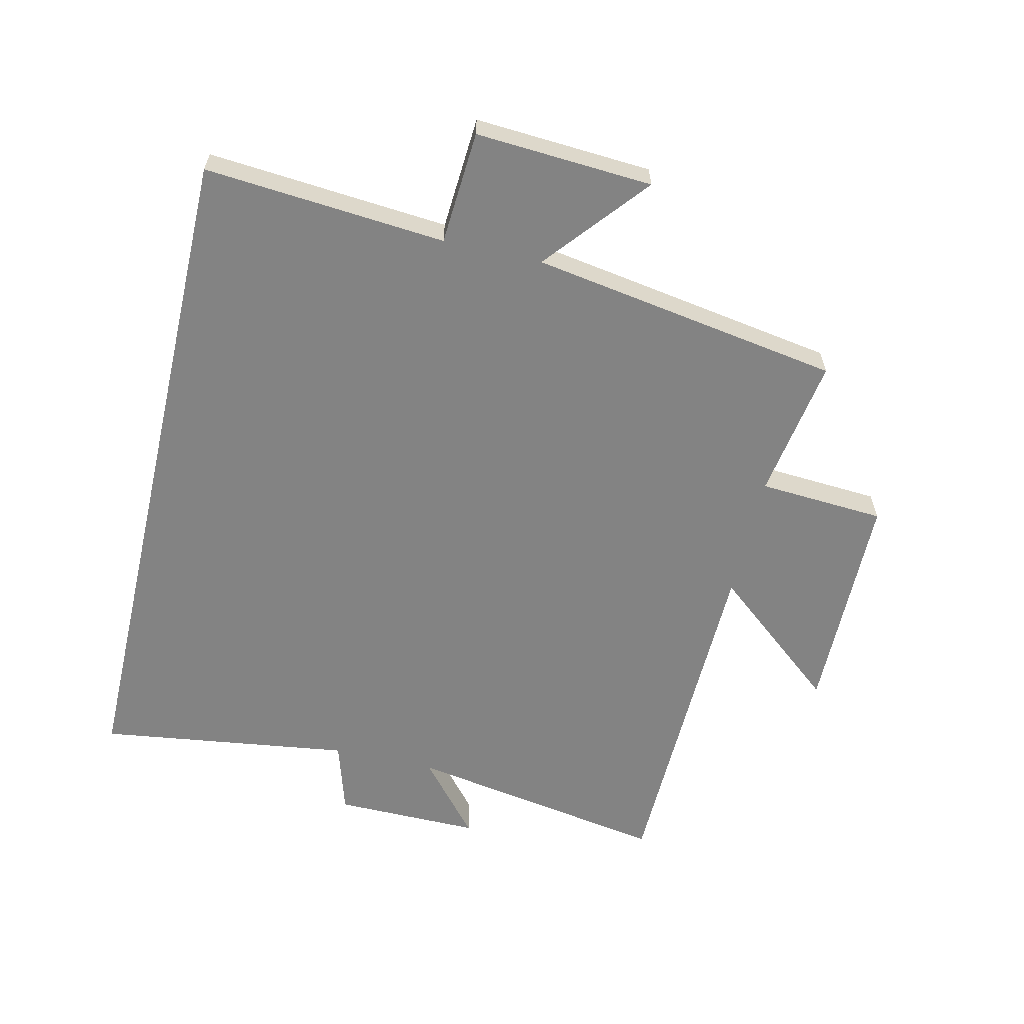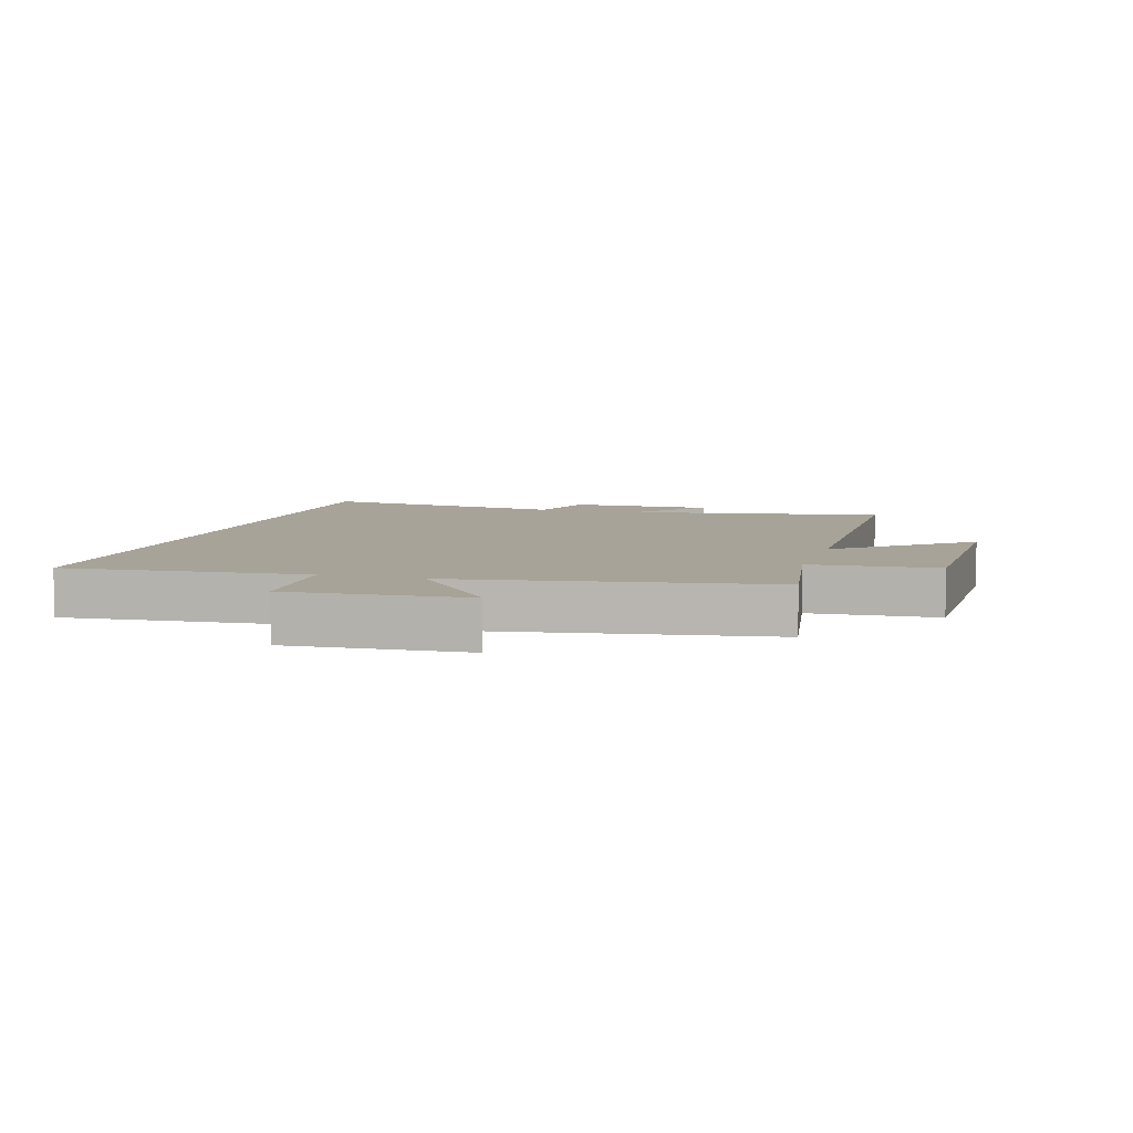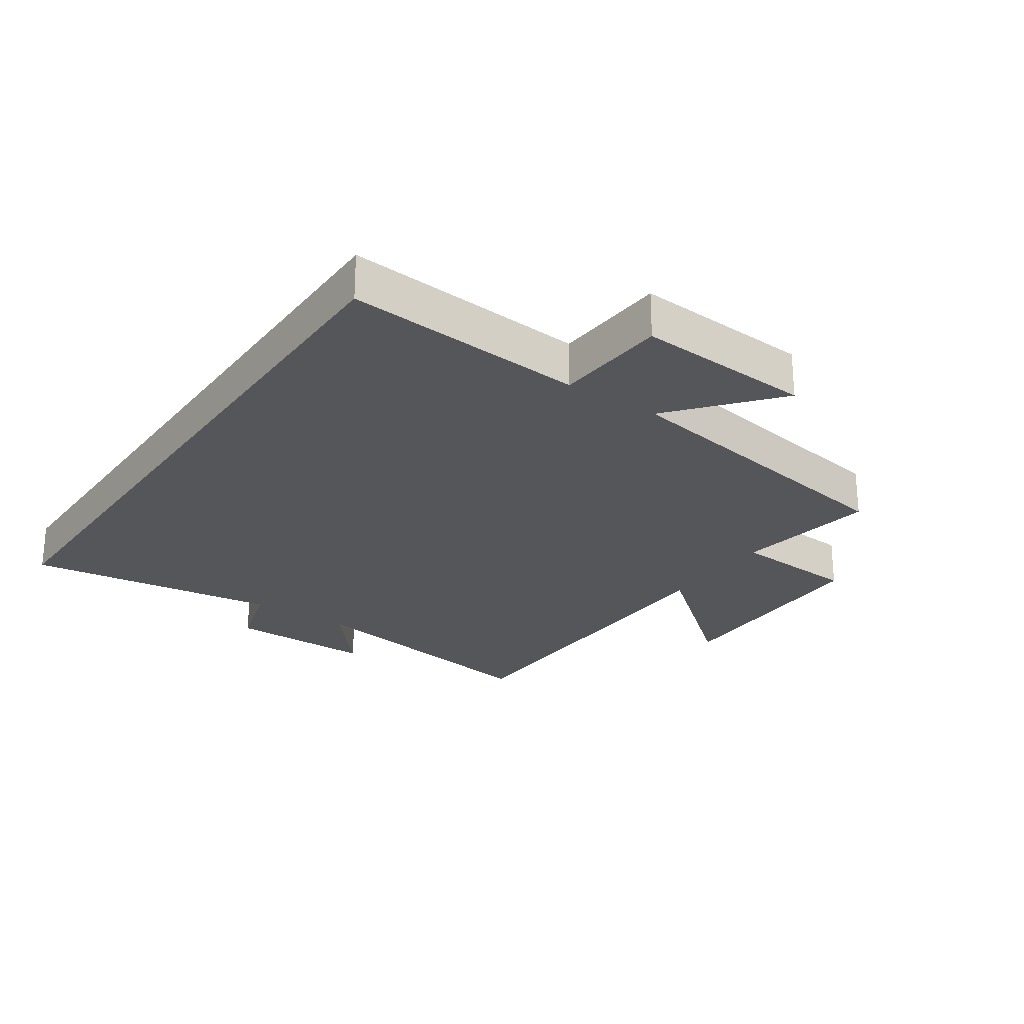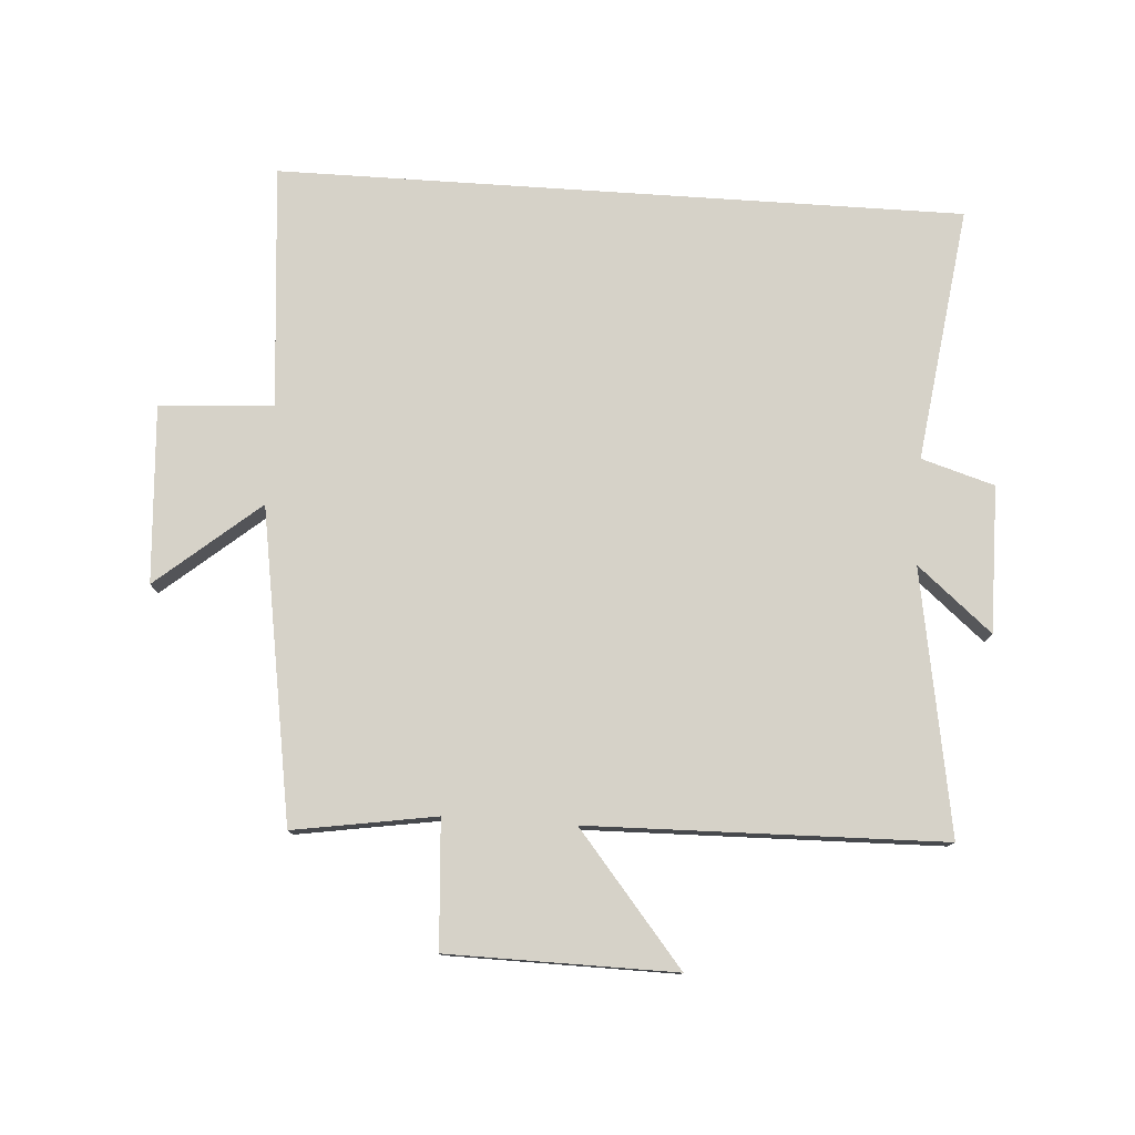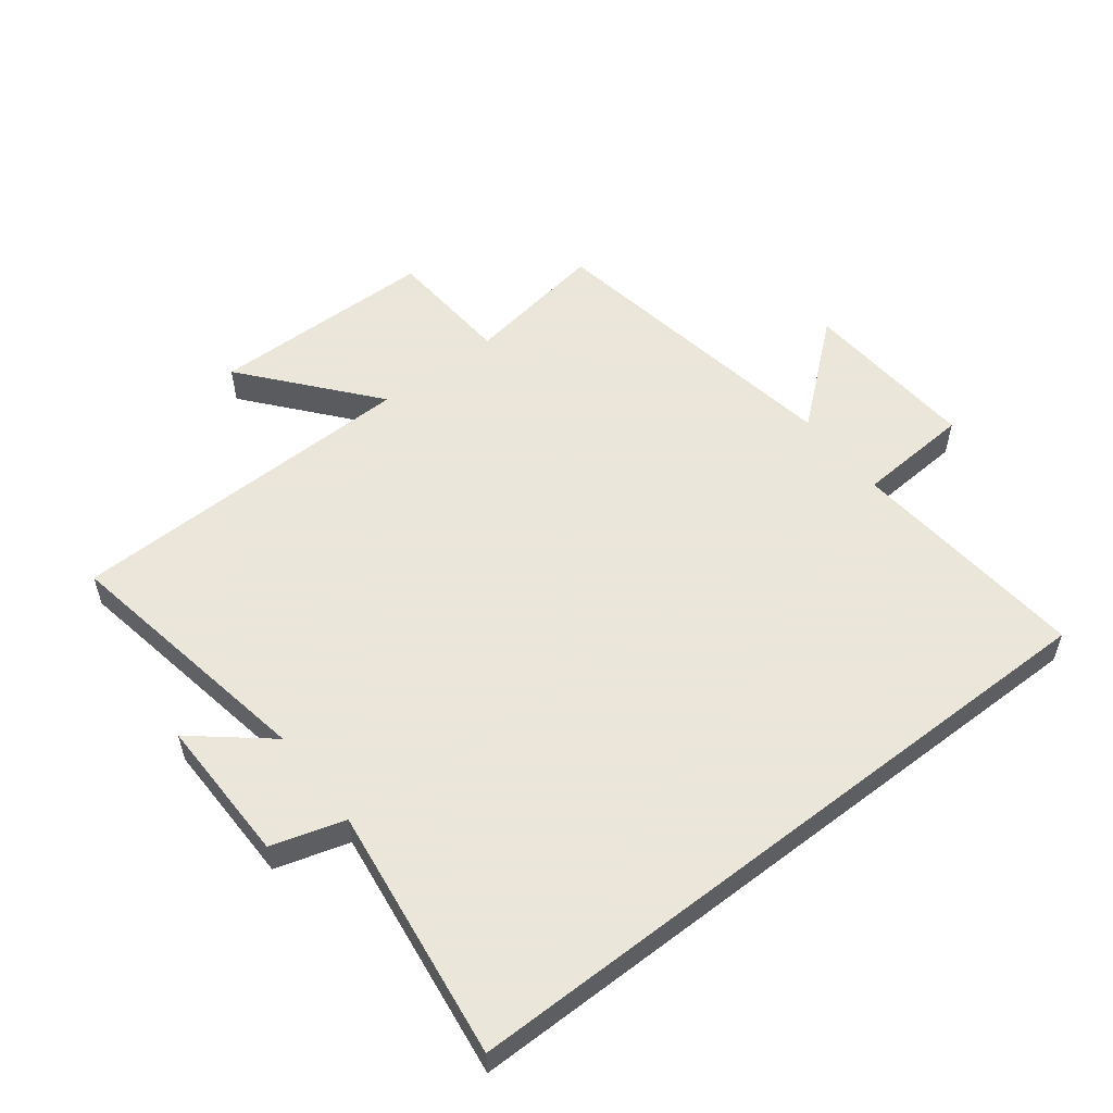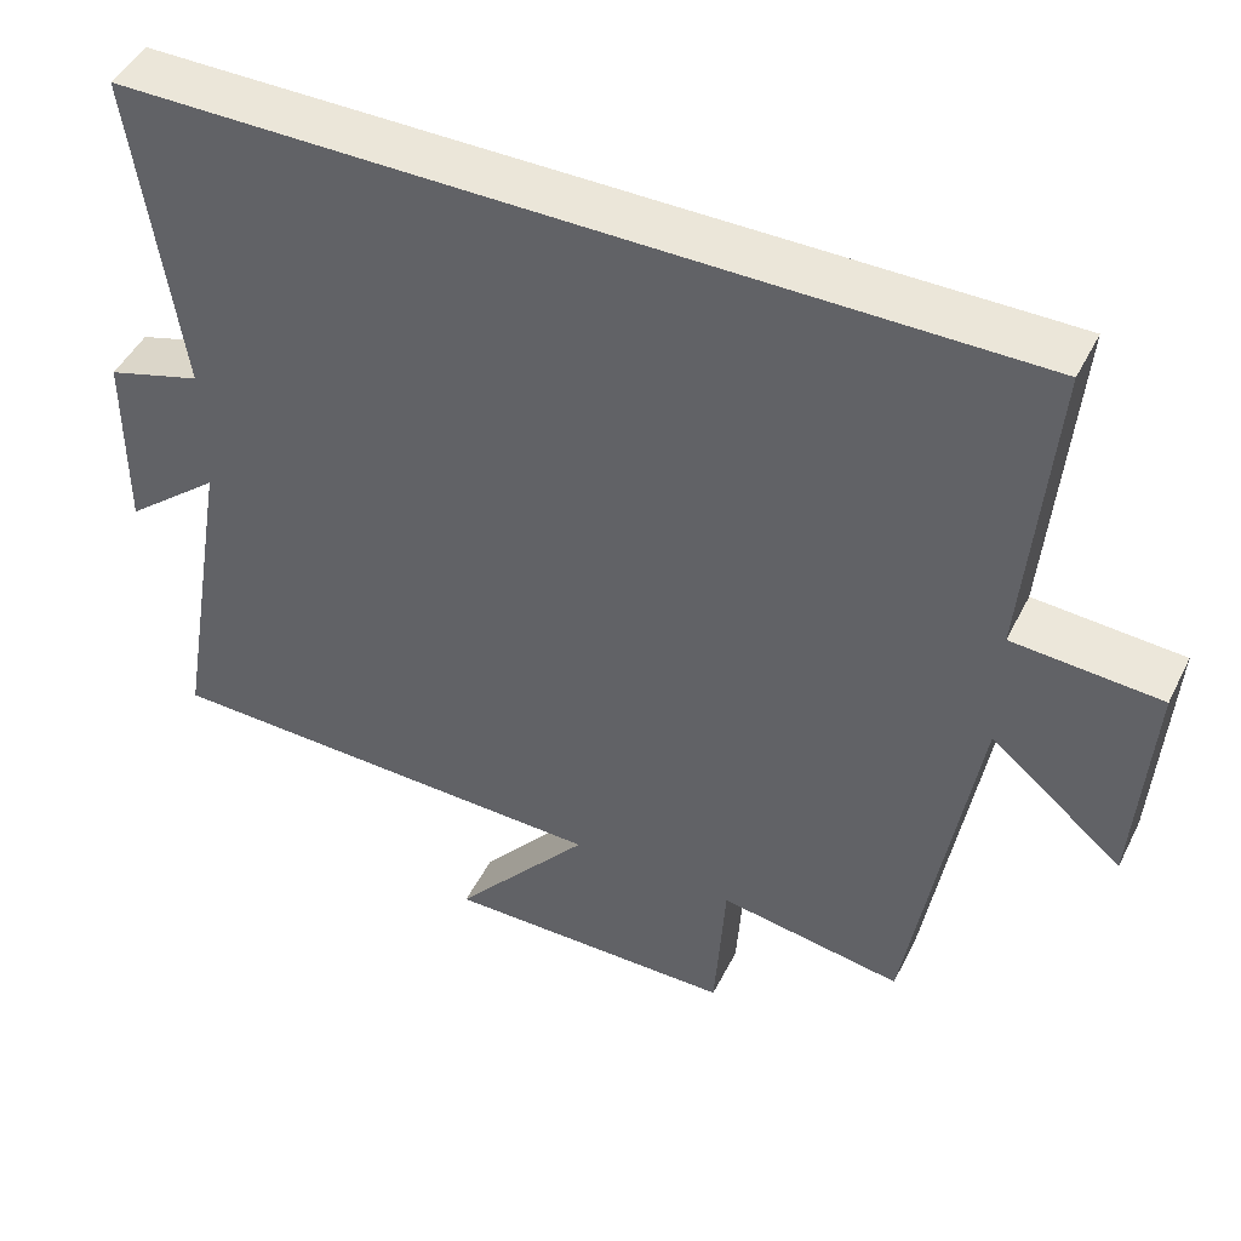
<metadata>
{"format":"obj","ext":"obj","renderer":"f3d","projection":"perspective","resolution":1024,"background":"white","views":[{"elev":-61.0,"azim":77.0,"up":"+Y"},{"elev":6.8,"azim":106.4,"up":"+Y"},{"elev":-25.3,"azim":55.6,"up":"+Y"},{"elev":78.0,"azim":-176.2,"up":"+Y"},{"elev":55.0,"azim":-37.8,"up":"+Y"},{"elev":46.7,"azim":25.6,"up":"+Z"}]}
</metadata>
<code>
v -0.555 0.07 0.5
v 0.532 0.07 0.5
v 0.5 0.07 0.116
v 0.681 0.07 0.104
v 0.663 0.07 -0.178
v 0.5 0.07 -0.042
v 0.42 0.07 -0.536
v 0.194 0.07 -0.5
v 0.181 0.07 -0.701
v -0.179 0.07 -0.705
v -0.01 0.07 -0.5
v -0.571 0.07 -0.488
v -0.5 0.07 -0.071
v -0.618 0.07 -0.17
v -0.616 0.07 0.062
v -0.5 0.07 0.097
v -0.555 0 0.5
v 0.532 0 0.5
v 0.5 0 0.116
v 0.681 0 0.104
v 0.663 0 -0.178
v 0.5 0 -0.042
v 0.42 0 -0.536
v 0.194 0 -0.5
v 0.181 0 -0.701
v -0.179 0 -0.705
v -0.01 0 -0.5
v -0.571 0 -0.488
v -0.5 0 -0.071
v -0.618 0 -0.17
v -0.616 0 0.062
v -0.5 0 0.097
f 13 14 15 16
f 11 12 13
f 11 13 16
f 8 9 10 11
f 1 2 3
f 16 1 3
f 11 16 3
f 8 11 3
f 6 7 8 3
f 3 4 5 6
f 32 31 30 29
f 29 28 27
f 32 29 27
f 27 26 25 24
f 19 18 17
f 19 17 32
f 19 32 27
f 19 27 24
f 19 24 23 22
f 22 21 20 19
f 1 17 18 2
f 2 18 19 3
f 3 19 20 4
f 4 20 21 5
f 5 21 22 6
f 6 22 23 7
f 7 23 24 8
f 8 24 25 9
f 9 25 26 10
f 10 26 27 11
f 11 27 28 12
f 12 28 29 13
f 13 29 30 14
f 14 30 31 15
f 15 31 32 16
f 16 32 17 1

</code>
